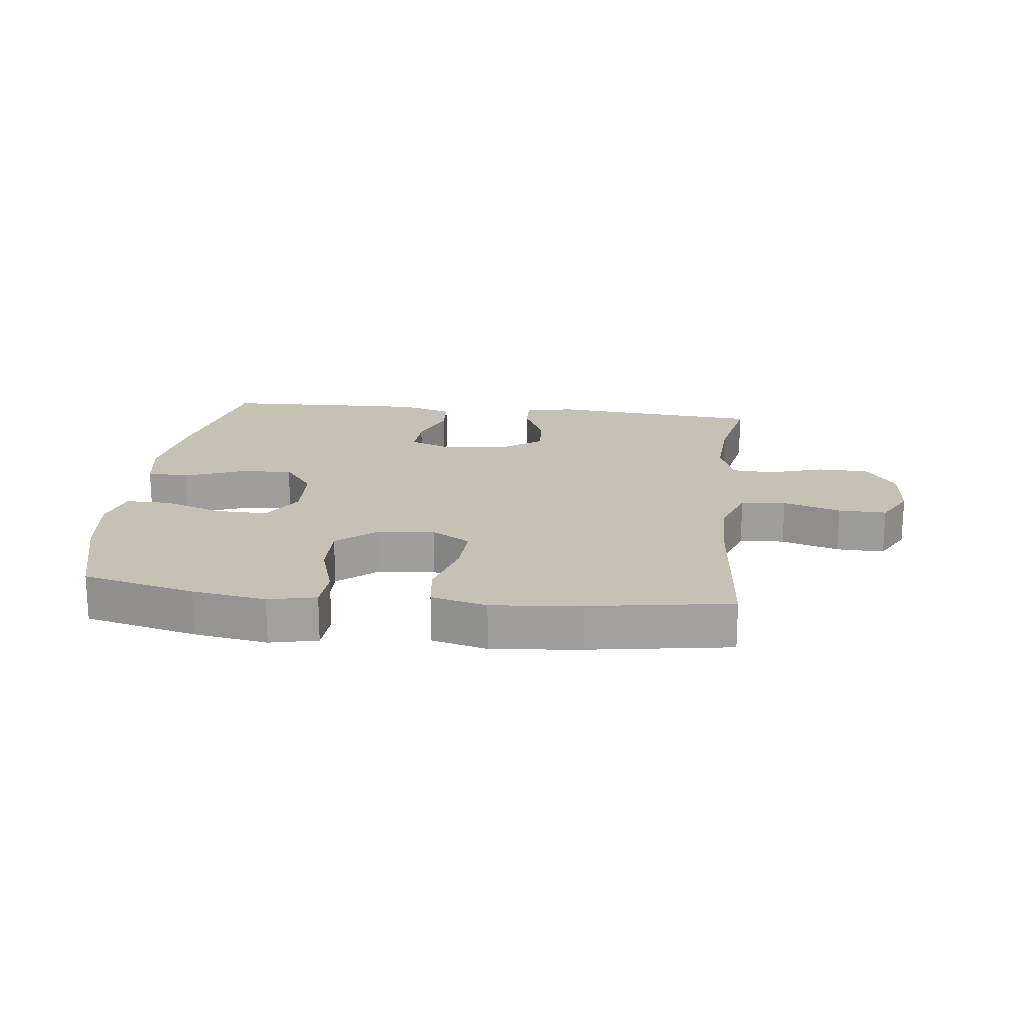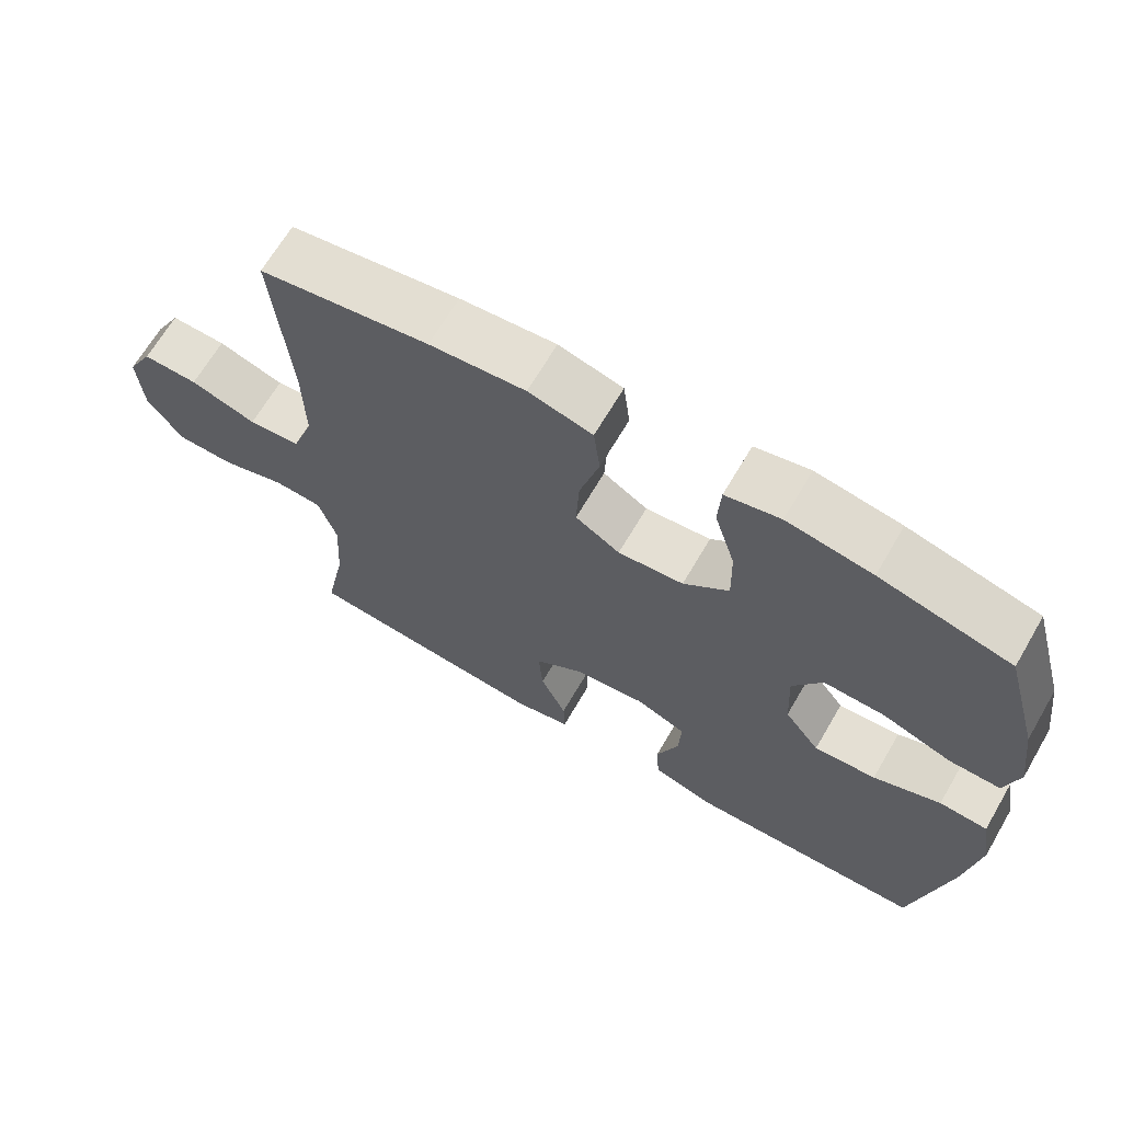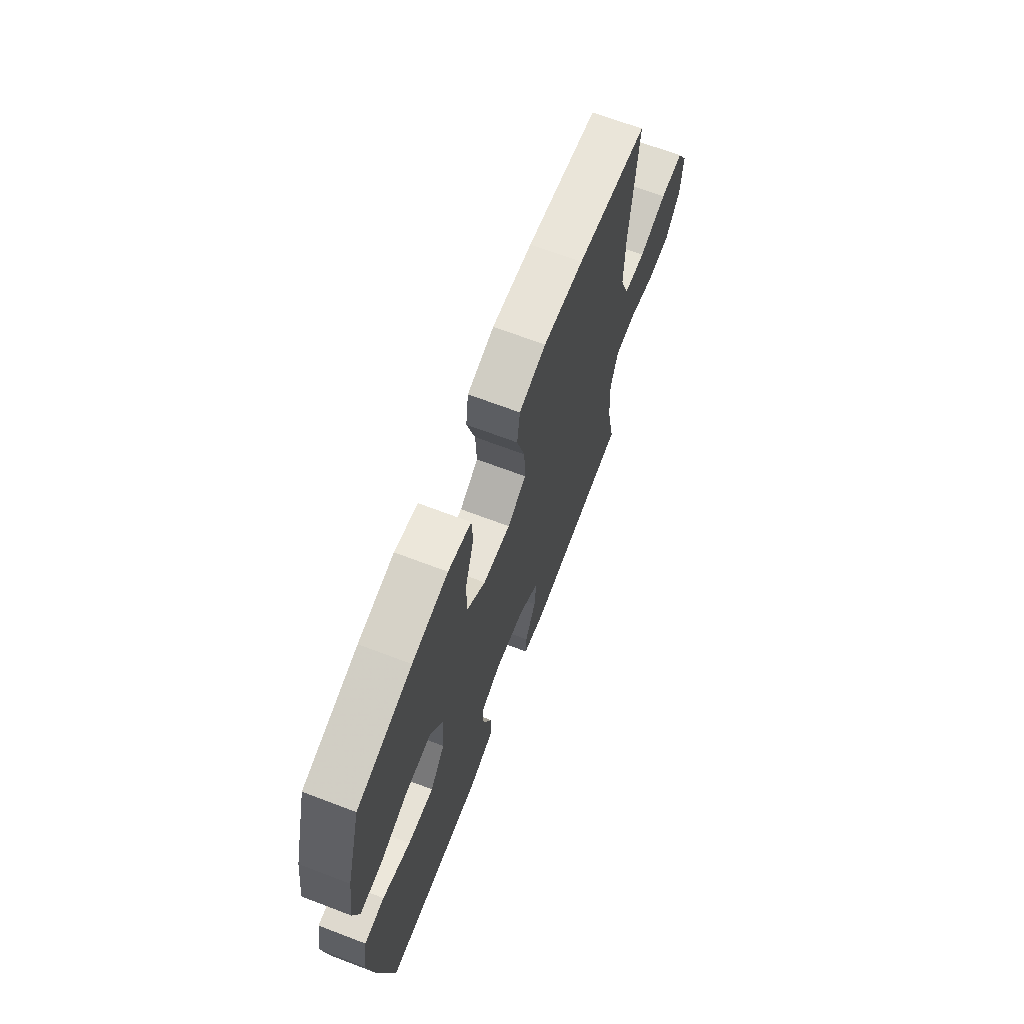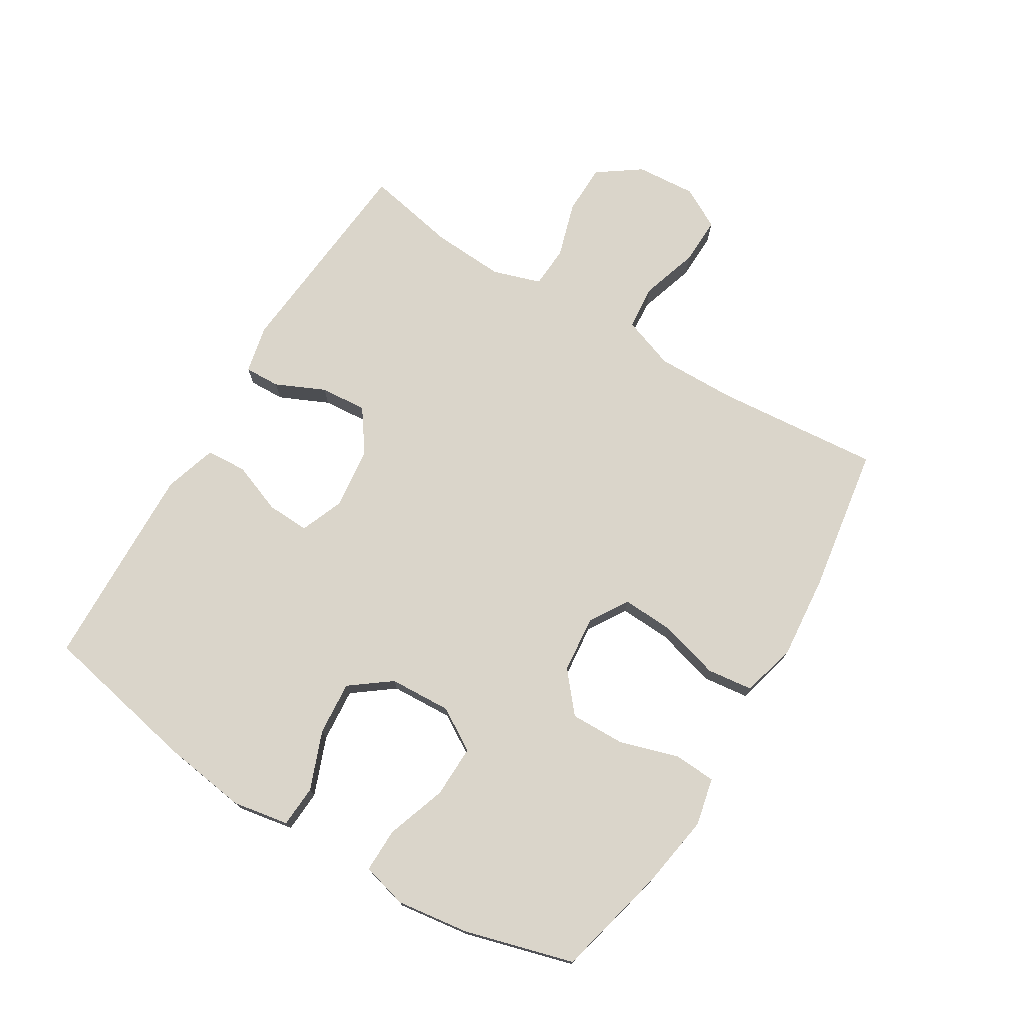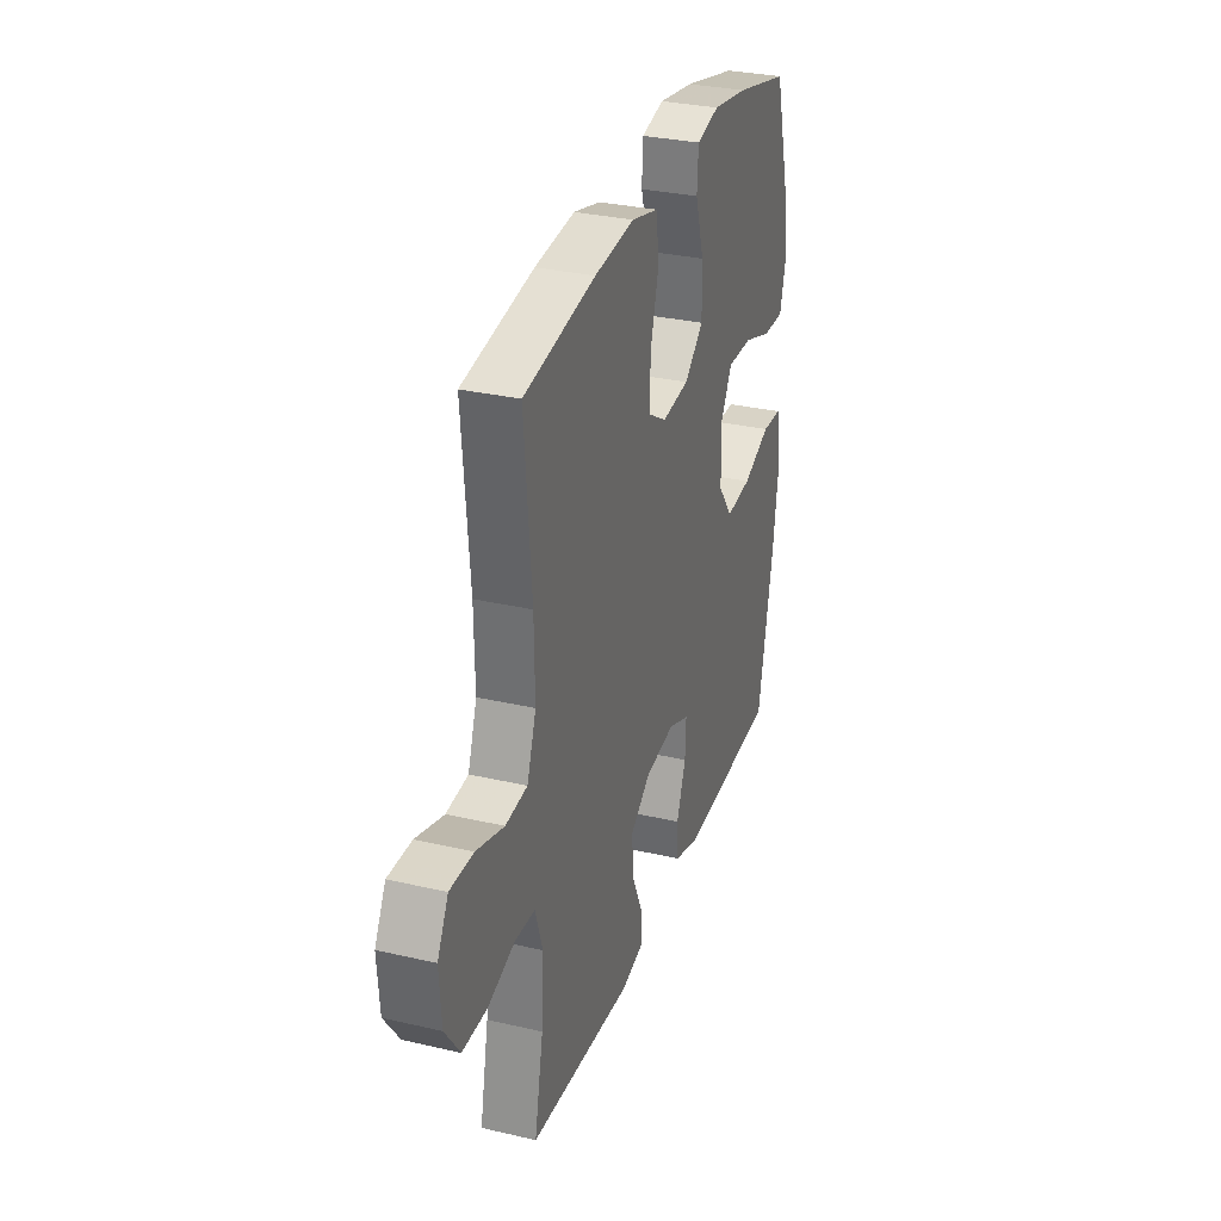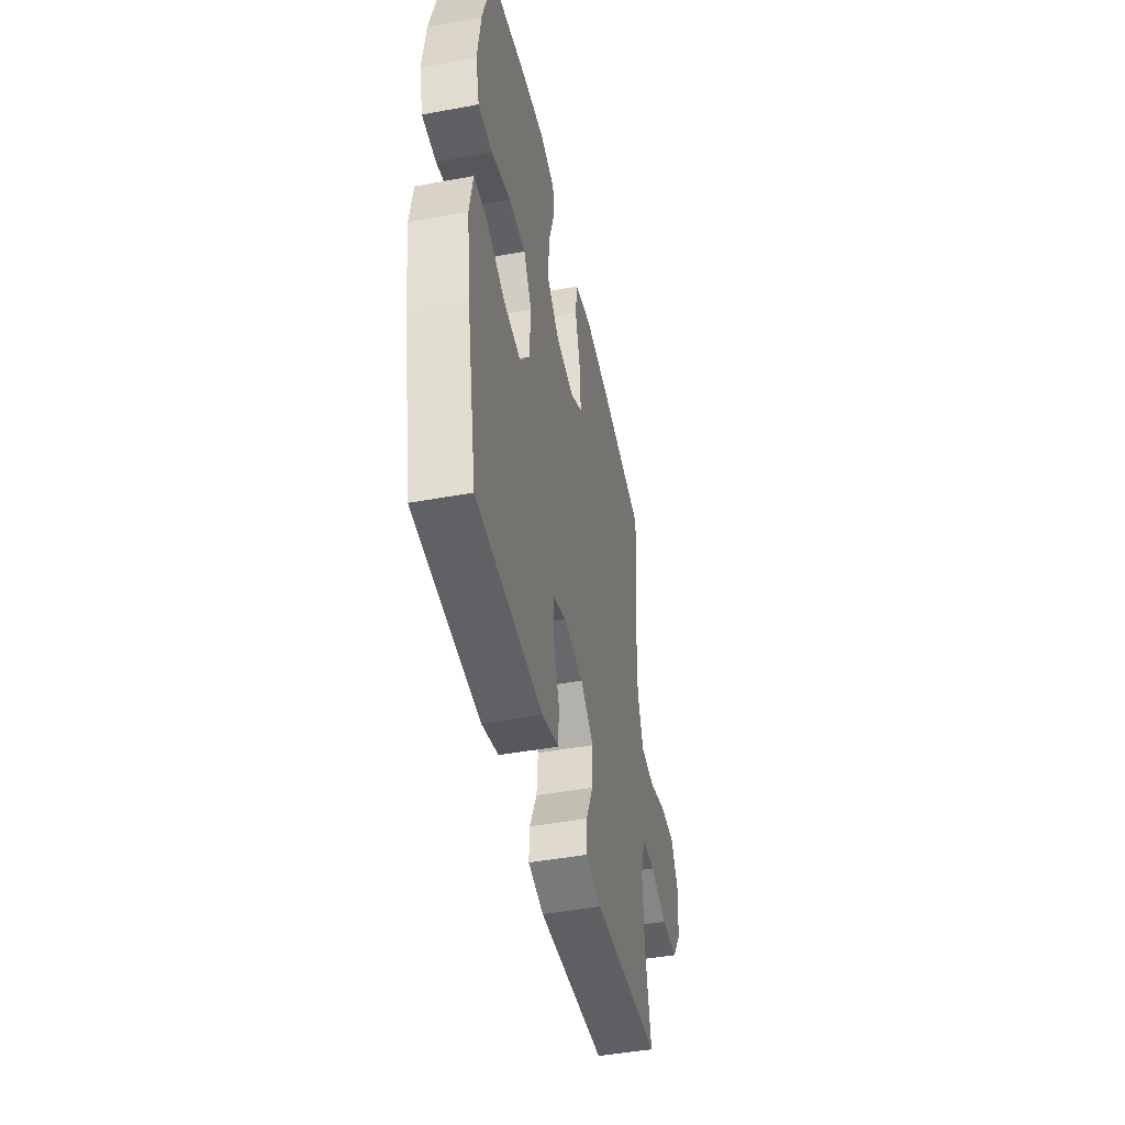
<metadata>
{"format":"obj","ext":"obj","renderer":"f3d","projection":"perspective","resolution":1024,"background":"white","views":[{"elev":18.8,"azim":6.6,"up":"+Y"},{"elev":66.7,"azim":-149.7,"up":"+Z"},{"elev":67.9,"azim":-69.1,"up":"+Z"},{"elev":74.3,"azim":-58.7,"up":"+Y"},{"elev":31.0,"azim":108.3,"up":"+Z"},{"elev":-45.9,"azim":-78.1,"up":"+Z"}]}
</metadata>
<code>
v -0.5 0.07 0.5
v -0.319 0.07 0.544
v -0.201 0.07 0.563
v -0.125 0.07 0.546
v -0.121 0.07 0.479
v -0.15 0.07 0.385
v -0.152 0.07 0.297
v -0.089 0.07 0.244
v 0.002 0.07 0.235
v 0.064 0.07 0.273
v 0.06 0.07 0.356
v 0.033 0.07 0.452
v 0.042 0.07 0.526
v 0.131 0.07 0.549
v 0.264 0.07 0.537
v 0.5 0.07 0.5
v 0.477 0.07 0.236
v 0.475 0.07 0.108
v 0.505 0.07 0.024
v 0.577 0.07 0.018
v 0.669 0.07 0.047
v 0.746 0.07 0.049
v 0.782 0.07 -0.017
v 0.775 0.07 -0.113
v 0.726 0.07 -0.182
v 0.645 0.07 -0.183
v 0.556 0.07 -0.156
v 0.489 0.07 -0.16
v 0.464 0.07 -0.237
v 0.471 0.07 -0.354
v 0.5 0.07 -0.5
v 0.157 0.07 -0.53
v 0.079 0.07 -0.513
v 0.081 0.07 -0.456
v 0.117 0.07 -0.377
v 0.123 0.07 -0.302
v 0.055 0.07 -0.254
v -0.044 0.07 -0.242
v -0.114 0.07 -0.27
v -0.111 0.07 -0.338
v -0.08 0.07 -0.42
v -0.084 0.07 -0.485
v -0.168 0.07 -0.511
v -0.297 0.07 -0.507
v -0.5 0.07 -0.5
v -0.551 0.07 -0.247
v -0.57 0.07 -0.11
v -0.554 0.07 -0.02
v -0.487 0.07 -0.016
v -0.394 0.07 -0.052
v -0.308 0.07 -0.059
v -0.259 0.07 0.006
v -0.254 0.07 0.105
v -0.295 0.07 0.173
v -0.379 0.07 0.171
v -0.475 0.07 0.138
v -0.546 0.07 0.137
v -0.565 0.07 0.21
v -0.549 0.07 0.326
v -0.5 0 0.5
v -0.319 0 0.544
v -0.201 0 0.563
v -0.125 0 0.546
v -0.121 0 0.479
v -0.15 0 0.385
v -0.152 0 0.297
v -0.089 0 0.244
v 0.002 0 0.235
v 0.064 0 0.273
v 0.06 0 0.356
v 0.033 0 0.452
v 0.042 0 0.526
v 0.131 0 0.549
v 0.264 0 0.537
v 0.5 0 0.5
v 0.477 0 0.236
v 0.475 0 0.108
v 0.505 0 0.024
v 0.577 0 0.018
v 0.669 0 0.047
v 0.746 0 0.049
v 0.782 0 -0.017
v 0.775 0 -0.113
v 0.726 0 -0.182
v 0.645 0 -0.183
v 0.556 0 -0.156
v 0.489 0 -0.16
v 0.464 0 -0.237
v 0.471 0 -0.354
v 0.5 0 -0.5
v 0.157 0 -0.53
v 0.079 0 -0.513
v 0.081 0 -0.456
v 0.117 0 -0.377
v 0.123 0 -0.302
v 0.055 0 -0.254
v -0.044 0 -0.242
v -0.114 0 -0.27
v -0.111 0 -0.338
v -0.08 0 -0.42
v -0.084 0 -0.485
v -0.168 0 -0.511
v -0.297 0 -0.507
v -0.5 0 -0.5
v -0.551 0 -0.247
v -0.57 0 -0.11
v -0.554 0 -0.02
v -0.487 0 -0.016
v -0.394 0 -0.052
v -0.308 0 -0.059
v -0.259 0 0.006
v -0.254 0 0.105
v -0.295 0 0.173
v -0.379 0 0.171
v -0.475 0 0.138
v -0.546 0 0.137
v -0.565 0 0.21
v -0.549 0 0.326
f 4 5 6
f 3 4 6
f 2 3 6
f 1 2 6
f 59 1 6
f 58 59 6
f 57 58 6
f 56 57 6
f 55 56 6
f 54 55 6 7
f 53 54 7 8
f 52 53 8 9
f 51 52 9 10
f 48 49 50
f 47 48 50
f 46 47 50
f 45 46 50
f 44 45 50
f 43 44 50
f 42 43 50
f 41 42 50
f 40 41 50
f 39 40 50 51
f 38 39 51 10
f 33 34 35
f 32 33 35
f 31 32 35
f 30 31 35
f 29 30 35 36
f 28 29 36 37
f 25 26 27
f 24 25 27
f 23 24 27
f 22 23 27
f 21 22 27
f 20 21 27
f 19 20 27 28
f 37 38 10
f 28 37 10
f 19 28 10
f 18 19 10
f 15 16 17
f 14 15 17
f 13 14 17
f 12 13 17
f 11 12 17
f 10 11 17 18
f 65 64 63
f 65 63 62
f 65 62 61
f 65 61 60
f 65 60 118
f 65 118 117
f 65 117 116
f 65 116 115
f 65 115 114
f 66 65 114 113
f 67 66 113 112
f 68 67 112 111
f 69 68 111 110
f 109 108 107
f 109 107 106
f 109 106 105
f 109 105 104
f 109 104 103
f 109 103 102
f 109 102 101
f 109 101 100
f 109 100 99
f 110 109 99 98
f 69 110 98 97
f 94 93 92
f 94 92 91
f 94 91 90
f 94 90 89
f 95 94 89 88
f 96 95 88 87
f 86 85 84
f 86 84 83
f 86 83 82
f 86 82 81
f 86 81 80
f 86 80 79
f 87 86 79 78
f 69 97 96
f 69 96 87
f 69 87 78
f 69 78 77
f 76 75 74
f 76 74 73
f 76 73 72
f 76 72 71
f 76 71 70
f 77 76 70 69
f 1 60 61 2
f 2 61 62 3
f 3 62 63 4
f 4 63 64 5
f 5 64 65 6
f 6 65 66 7
f 7 66 67 8
f 8 67 68 9
f 9 68 69 10
f 10 69 70 11
f 11 70 71 12
f 12 71 72 13
f 13 72 73 14
f 14 73 74 15
f 15 74 75 16
f 16 75 76 17
f 17 76 77 18
f 18 77 78 19
f 19 78 79 20
f 20 79 80 21
f 21 80 81 22
f 22 81 82 23
f 23 82 83 24
f 24 83 84 25
f 25 84 85 26
f 26 85 86 27
f 27 86 87 28
f 28 87 88 29
f 29 88 89 30
f 30 89 90 31
f 31 90 91 32
f 32 91 92 33
f 33 92 93 34
f 34 93 94 35
f 35 94 95 36
f 36 95 96 37
f 37 96 97 38
f 38 97 98 39
f 39 98 99 40
f 40 99 100 41
f 41 100 101 42
f 42 101 102 43
f 43 102 103 44
f 44 103 104 45
f 45 104 105 46
f 46 105 106 47
f 47 106 107 48
f 48 107 108 49
f 49 108 109 50
f 50 109 110 51
f 51 110 111 52
f 52 111 112 53
f 53 112 113 54
f 54 113 114 55
f 55 114 115 56
f 56 115 116 57
f 57 116 117 58
f 58 117 118 59
f 59 118 60 1

</code>
